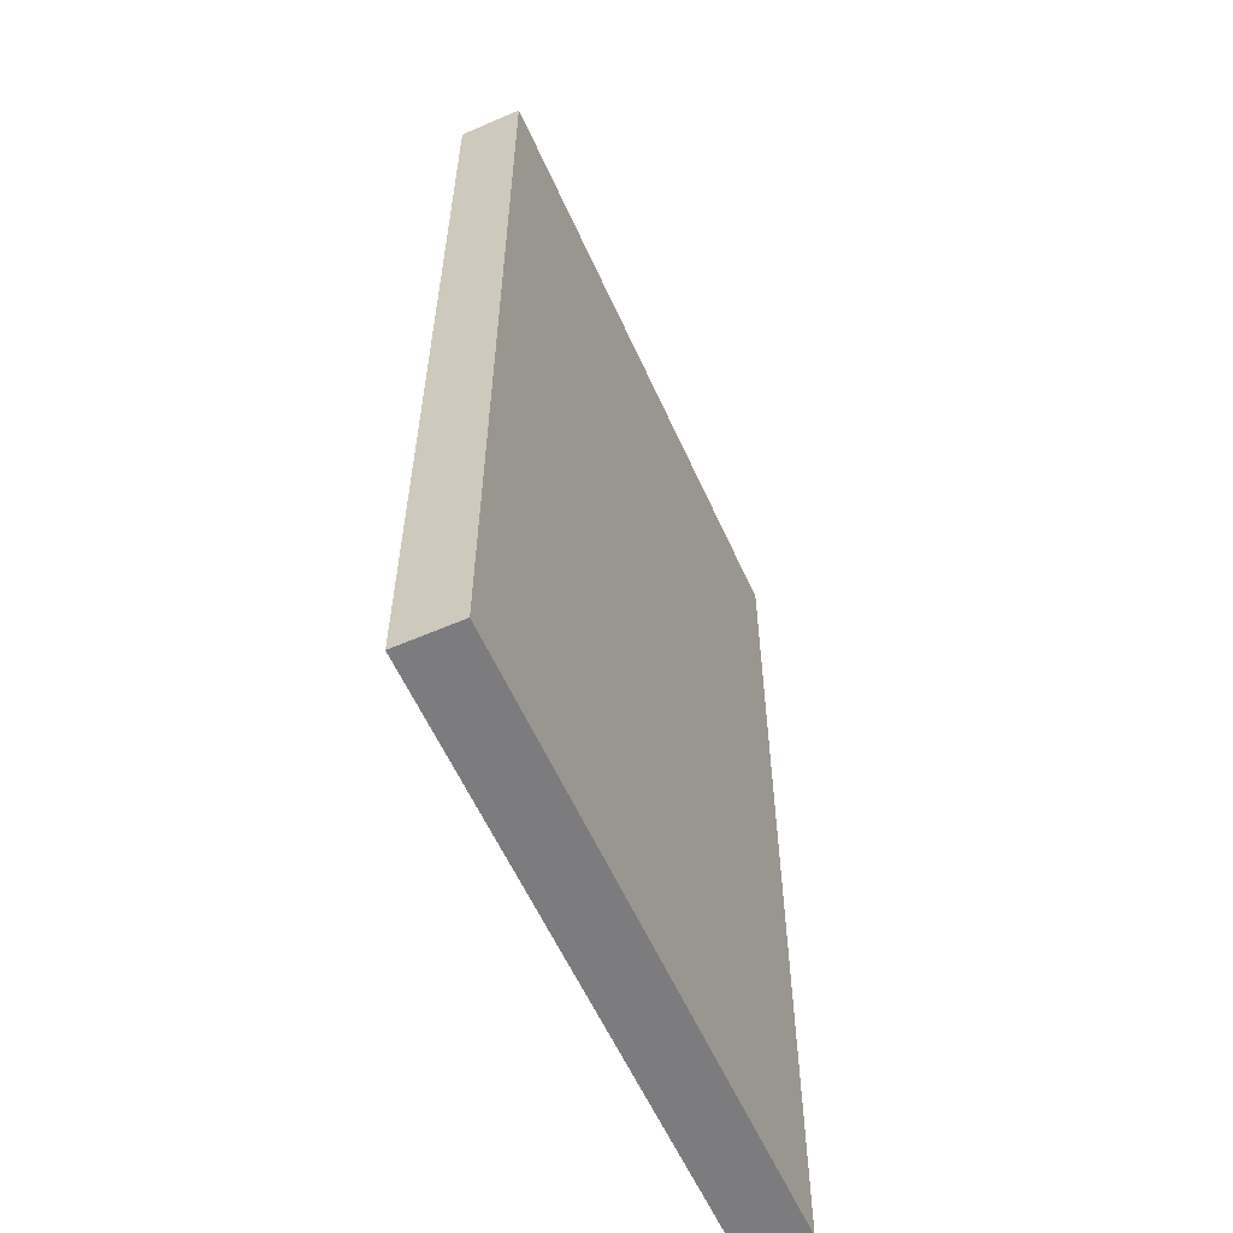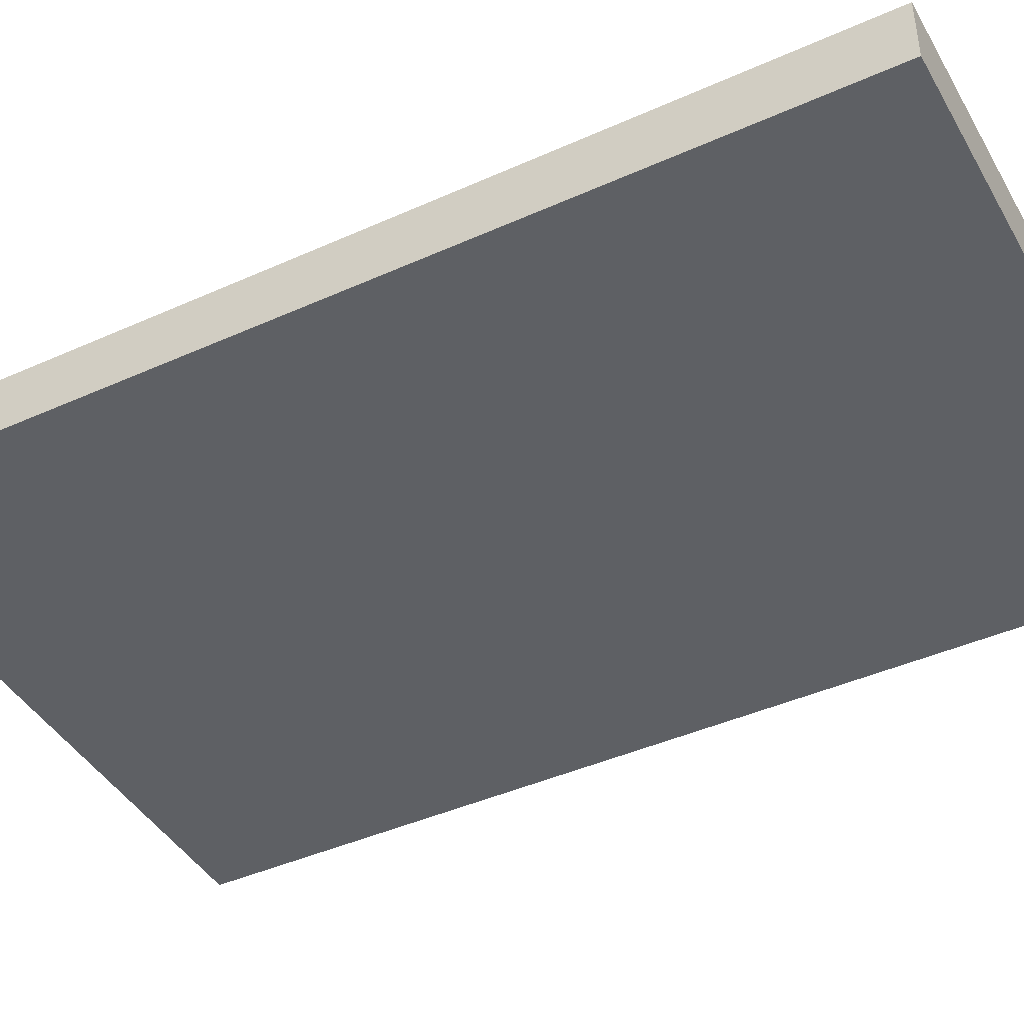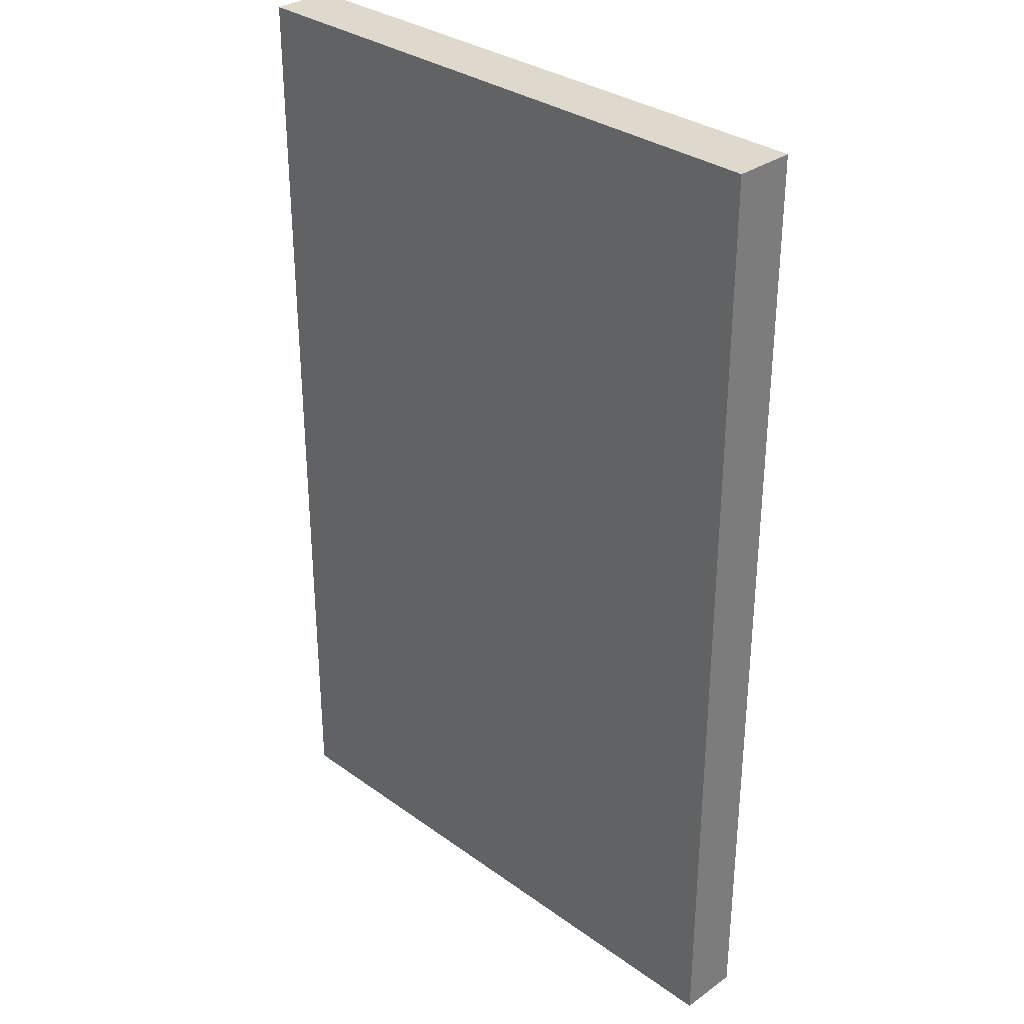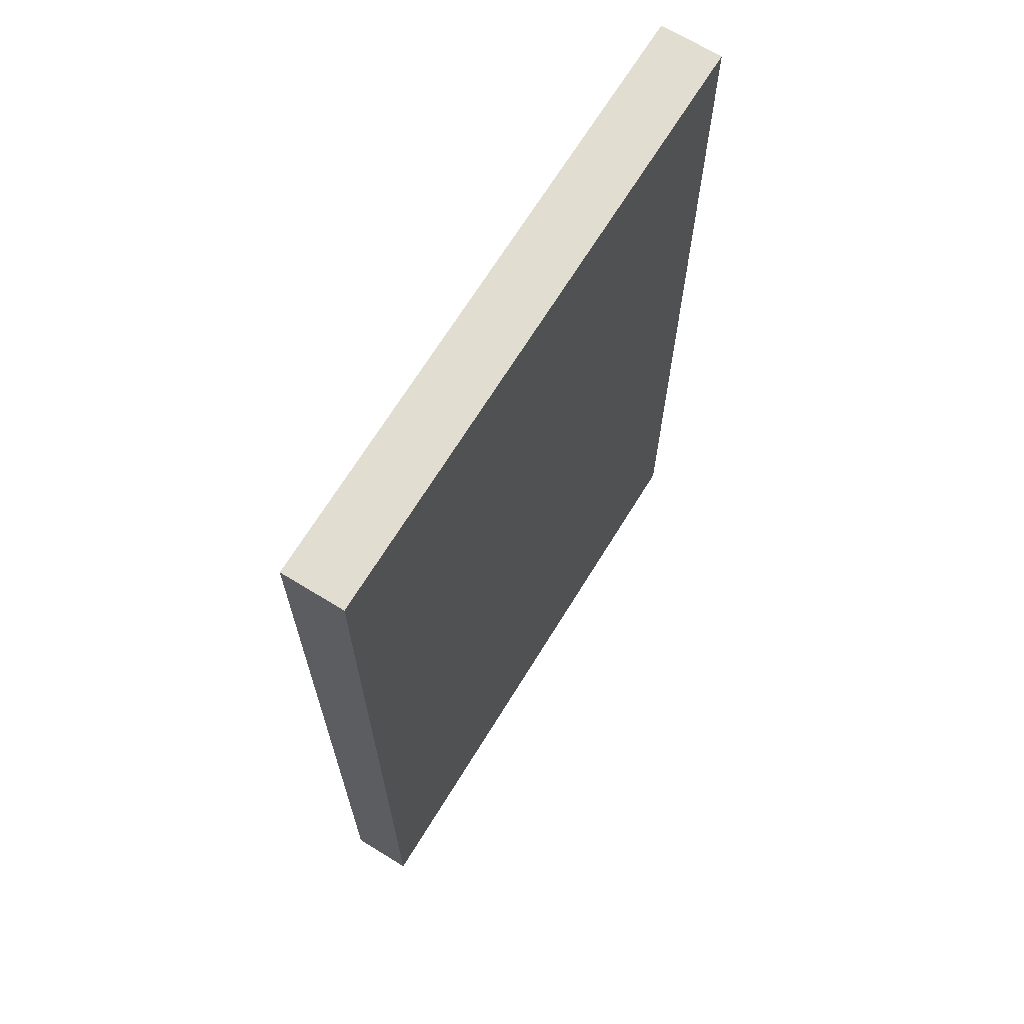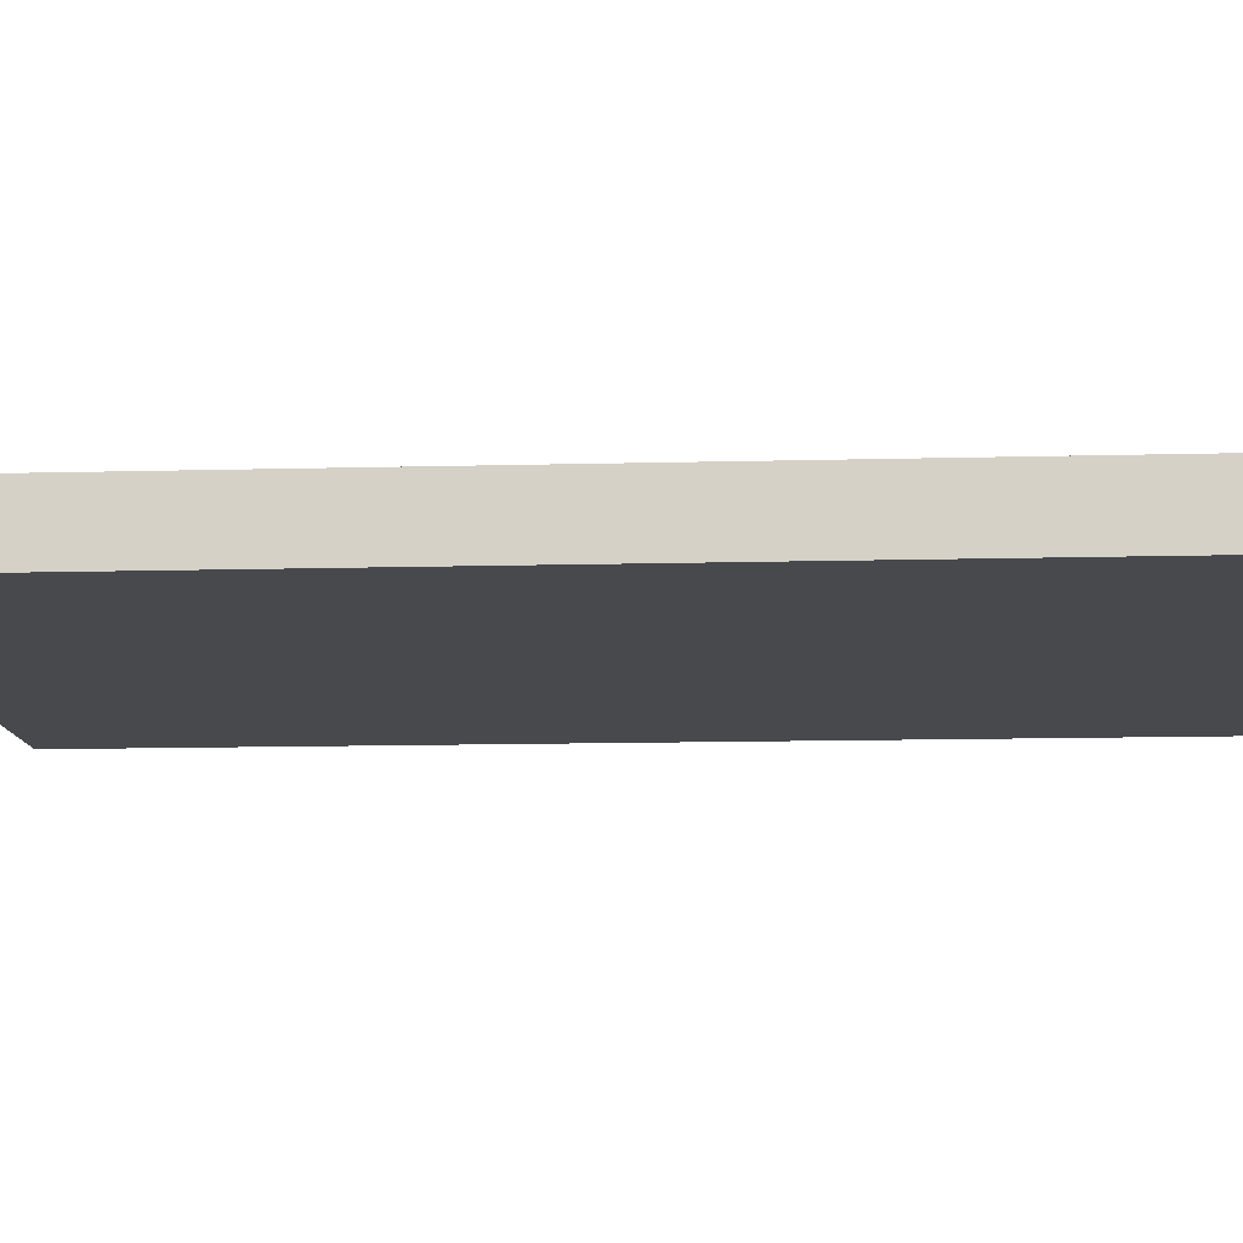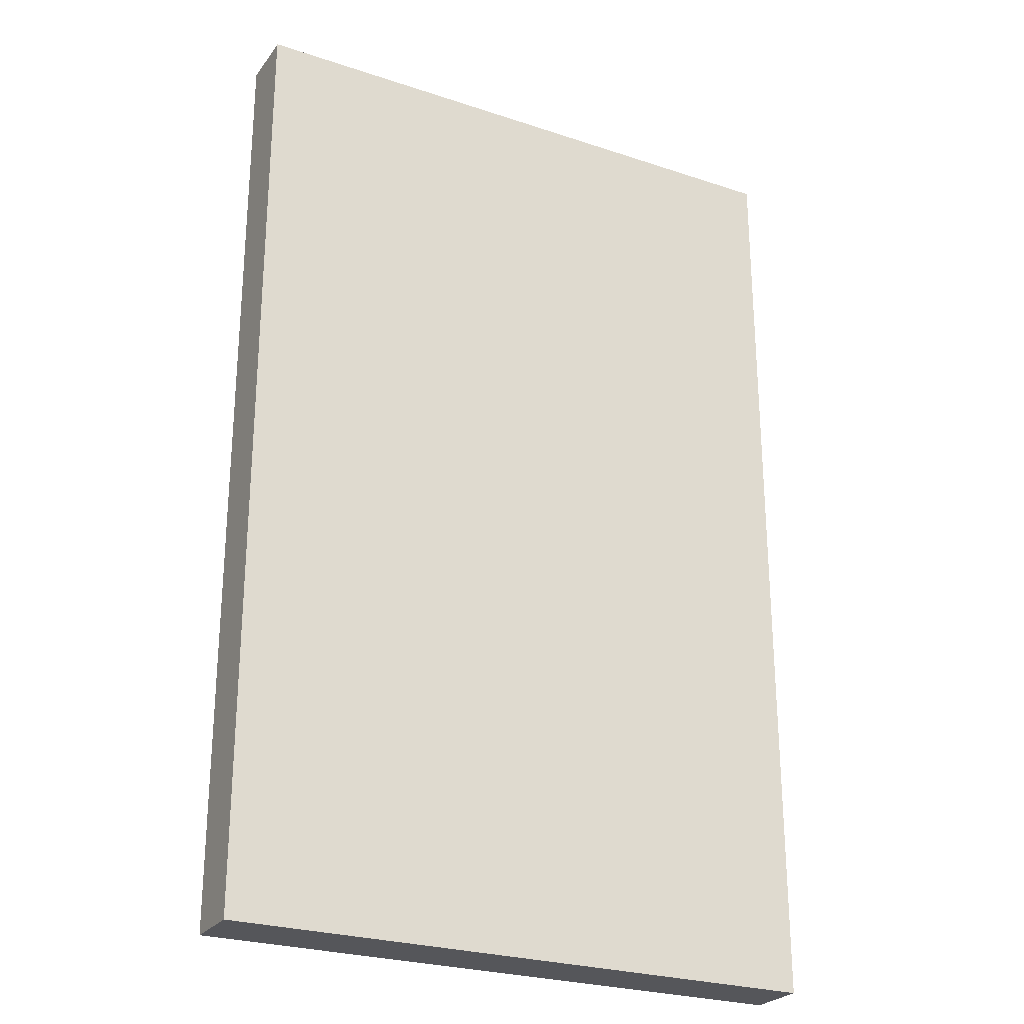
<metadata>
{"format":"obj","ext":"obj","renderer":"f3d","projection":"perspective","resolution":1024,"background":"white","views":[{"elev":-58.9,"azim":-65.9,"up":"+Y"},{"elev":-42.9,"azim":-61.9,"up":"+Z"},{"elev":32.0,"azim":45.2,"up":"+Y"},{"elev":68.4,"azim":121.6,"up":"+Y"},{"elev":-12.2,"azim":-86.4,"up":"+Z"},{"elev":-25.9,"azim":152.2,"up":"+Y"}]}
</metadata>
<code>
v 0.064 -0.1015 -0.0065
v 0.064 -0.1015 0.0065
v -0.064 -0.1015 0.0065
v -0.064 -0.1015 -0.0065
v 0.064 0.1015 -0.0065
v 0.064 0.1015 0.0065
v -0.064 0.1015 0.0065
v -0.064 0.1015 -0.0065
f 1 2 3
f 5 8 7
f 5 6 2
f 2 6 7
f 7 8 4
f 5 1 4
f 4 1 3
f 6 5 7
f 1 5 2
f 3 2 7
f 3 7 4
f 8 5 4

</code>
